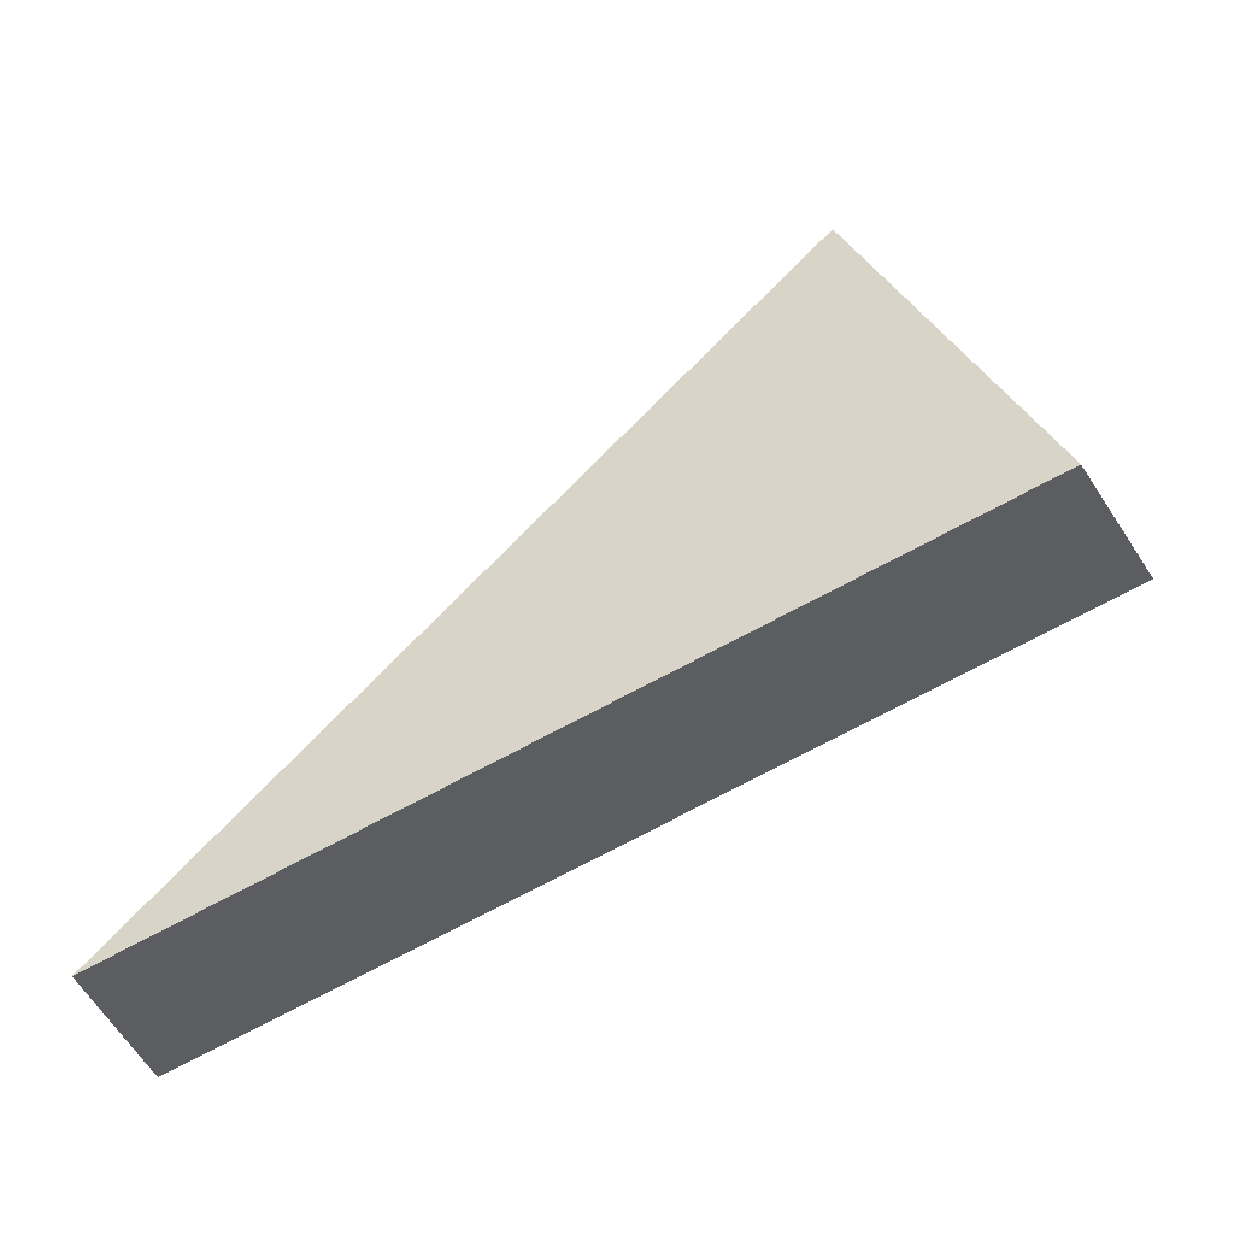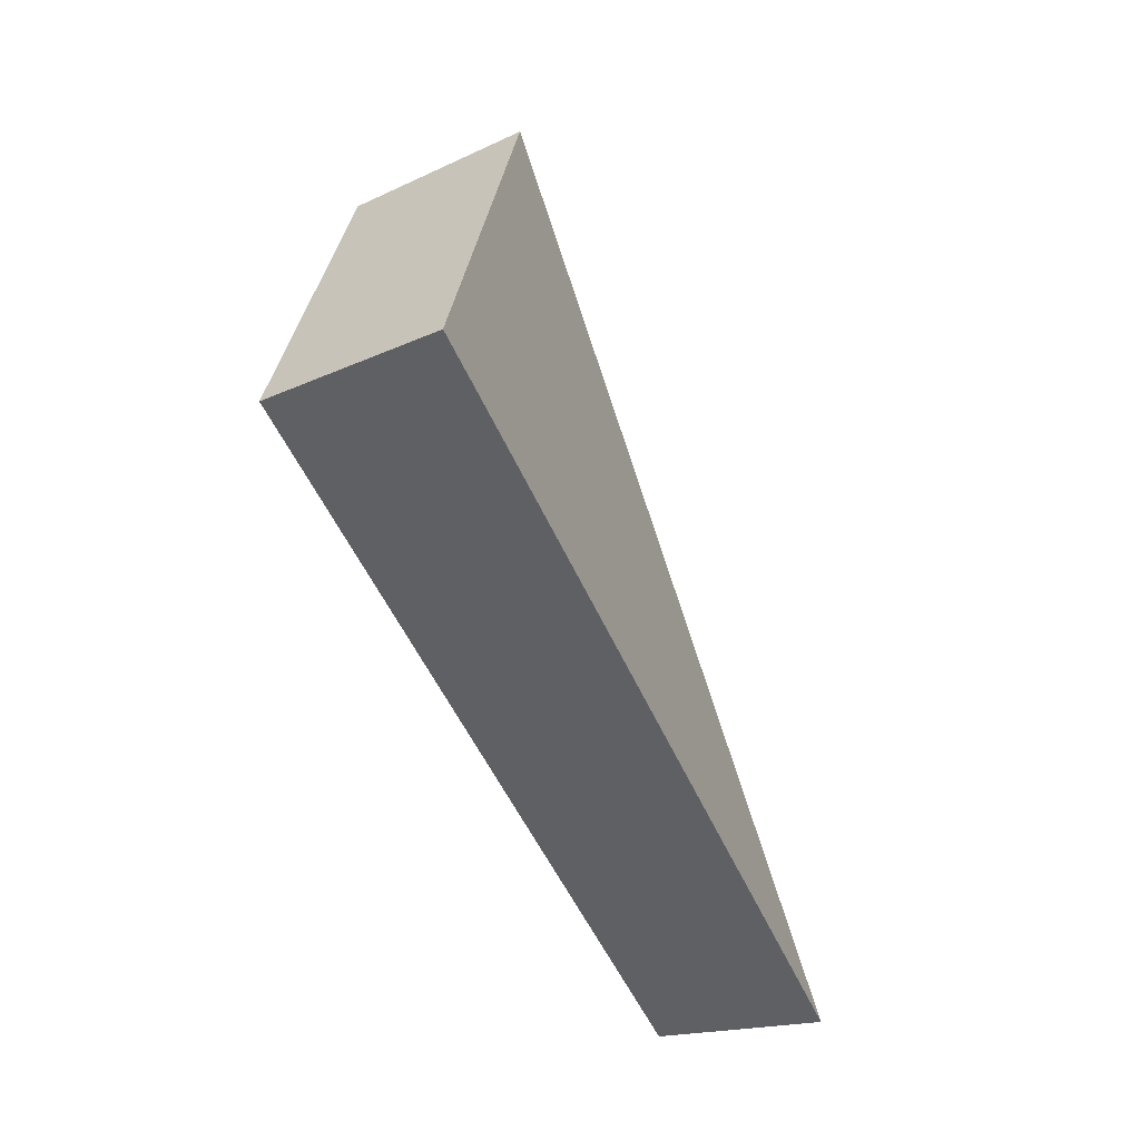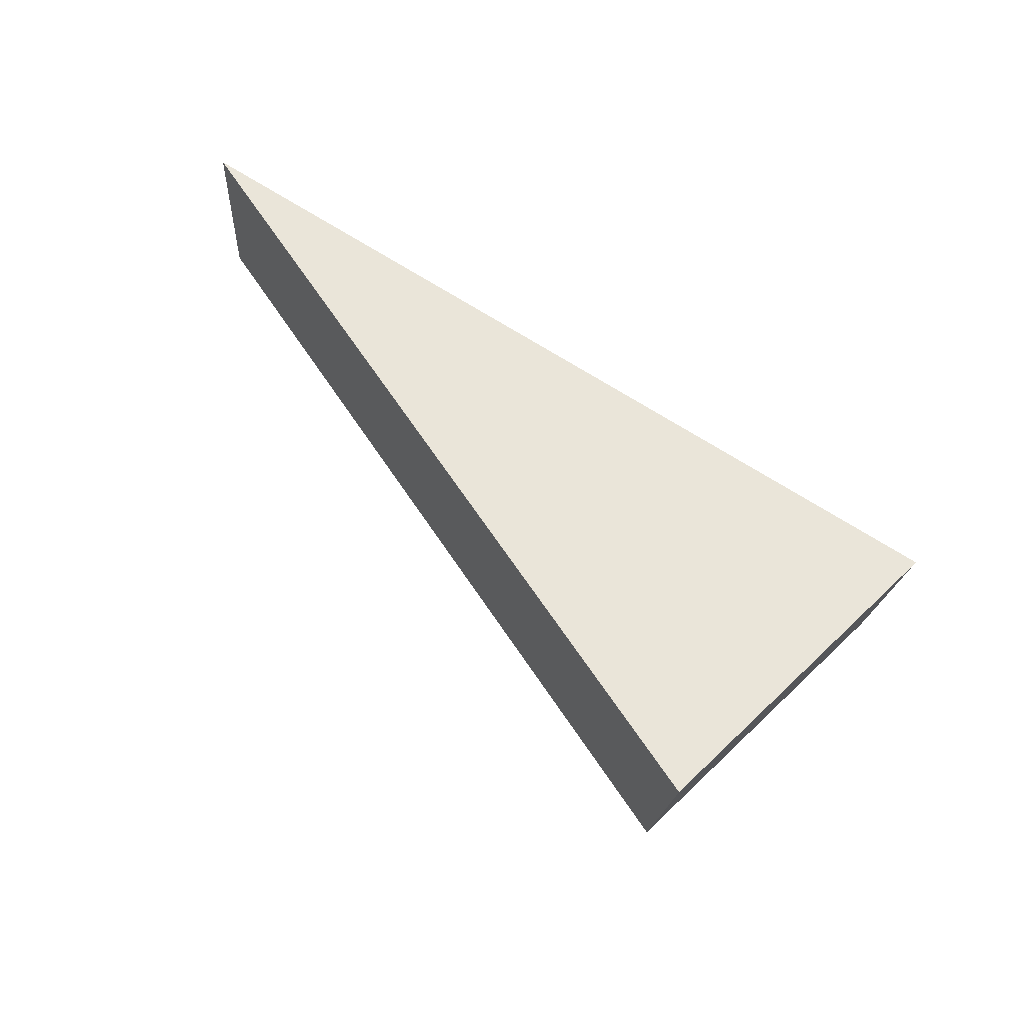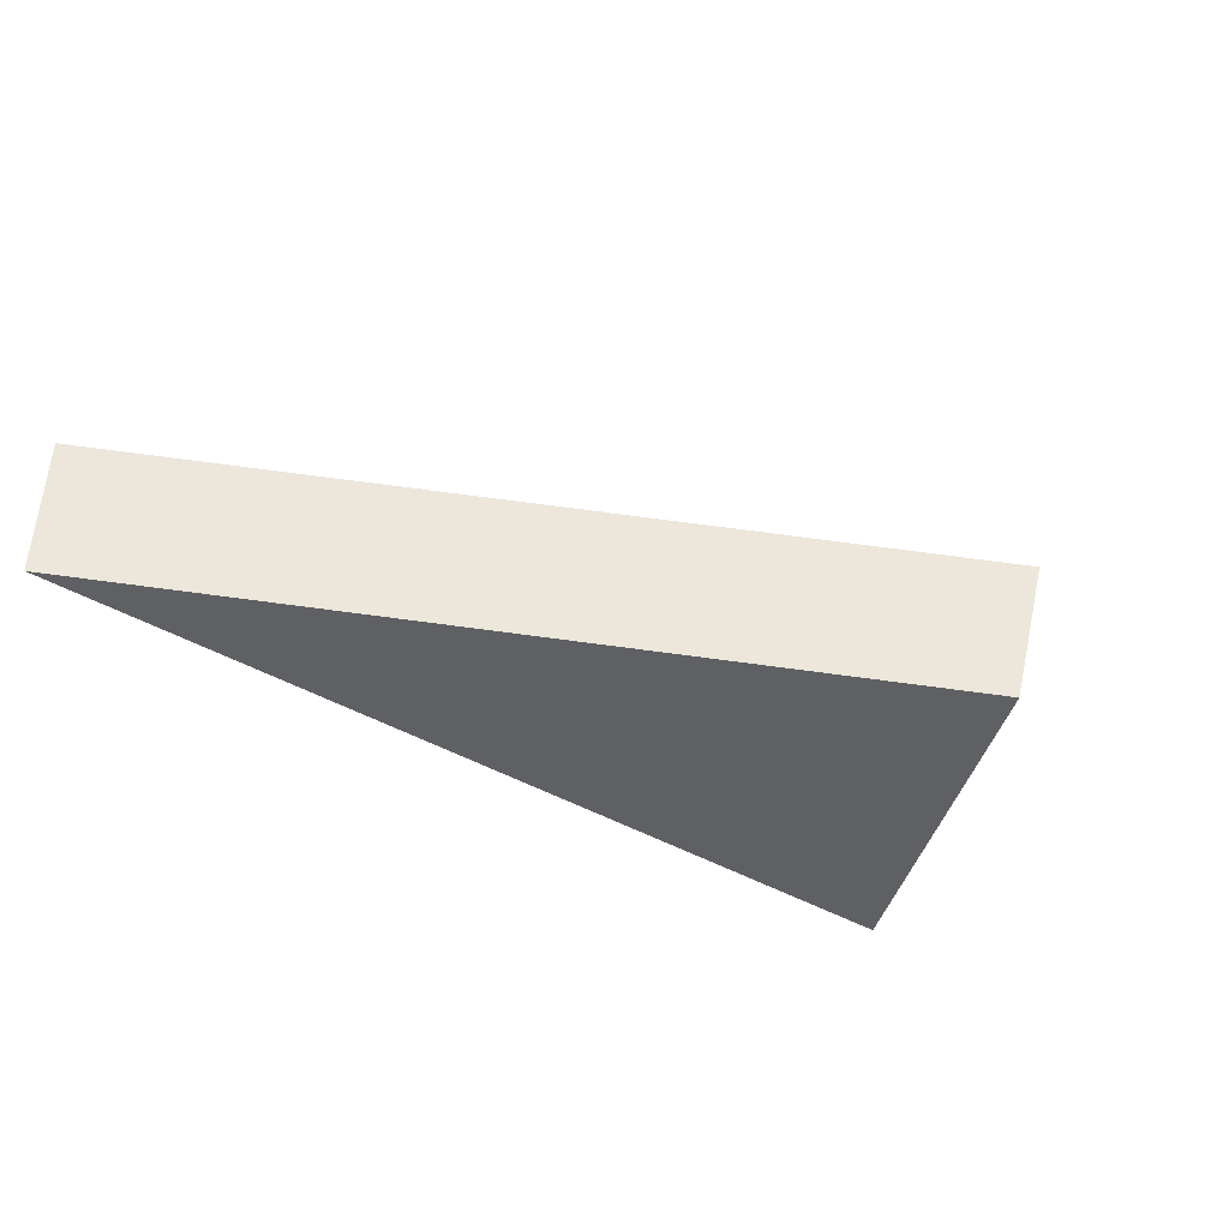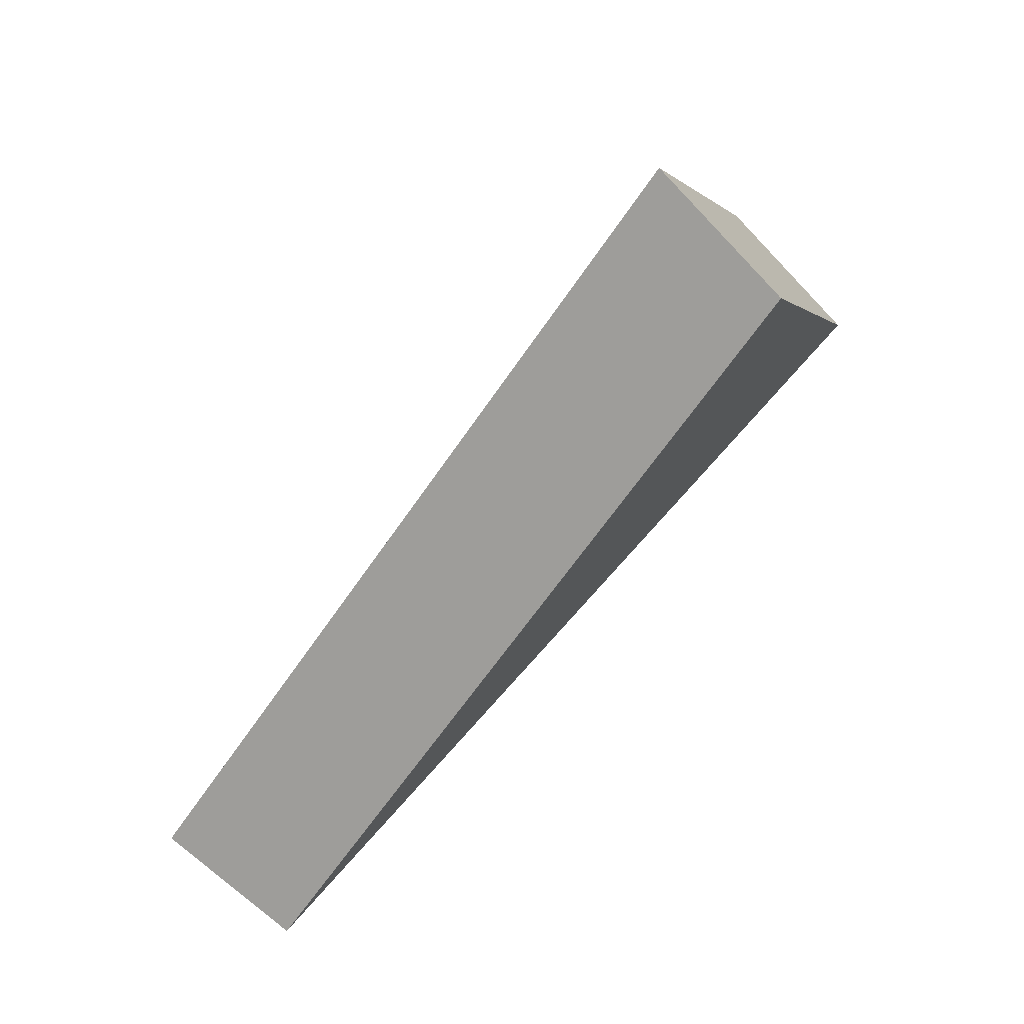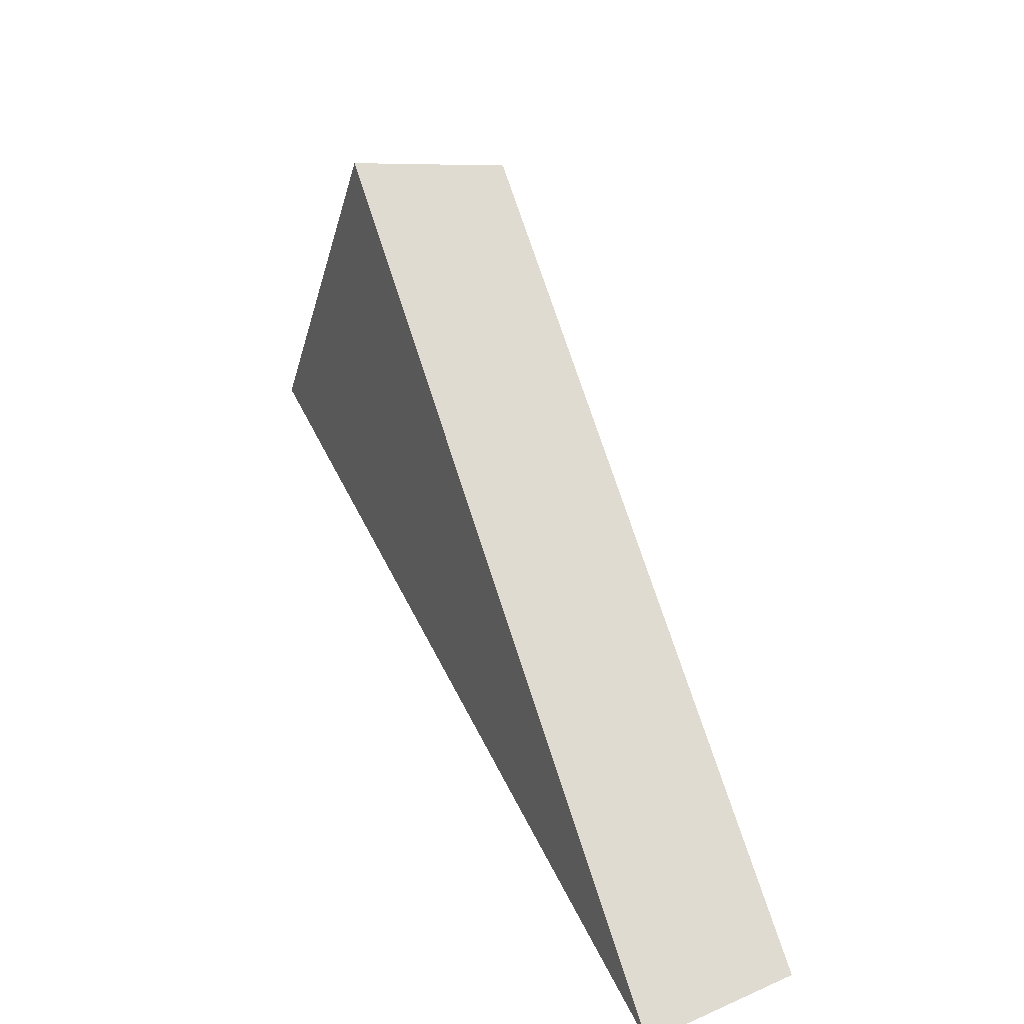
<metadata>
{"format":"obj","ext":"obj","renderer":"f3d","projection":"perspective","resolution":1024,"background":"white","views":[{"elev":-40.0,"azim":16.0,"up":"+Z"},{"elev":-29.5,"azim":106.1,"up":"+Z"},{"elev":55.4,"azim":16.2,"up":"+Y"},{"elev":-42.8,"azim":-44.1,"up":"+Y"},{"elev":68.0,"azim":-52.2,"up":"+Z"},{"elev":29.6,"azim":-122.1,"up":"+Z"}]}
</metadata>
<code>
v 2.052 0.1411 2.482
v 2.05 0.1411 2.486
v 2.042 0.1422 2.48
v 2.042 0.1441 2.48
v 2.042 0.1422 2.48
v 2.05 0.1411 2.486
v 2.05 0.1429 2.486
v 2.05 0.1429 2.486
v 2.05 0.1411 2.486
v 2.052 0.1411 2.482
v 2.052 0.1429 2.482
v 2.052 0.1429 2.482
v 2.052 0.1411 2.482
v 2.042 0.1422 2.48
v 2.042 0.1441 2.48
v 2.042 0.1441 2.48
v 2.05 0.1429 2.486
v 2.052 0.1429 2.482
f 1 2 3
f 4 5 6
f 4 6 7
f 8 9 10
f 8 10 11
f 12 13 14
f 12 14 15
f 16 17 18

</code>
